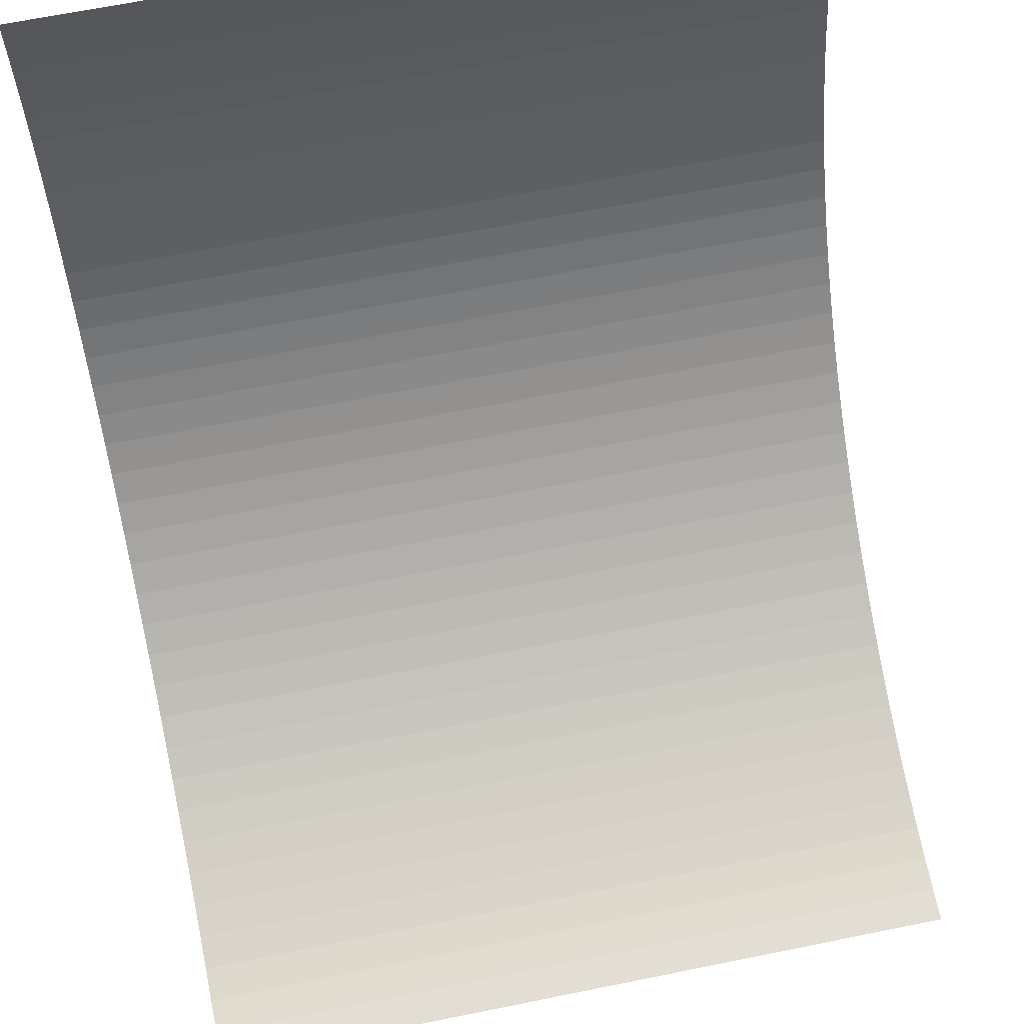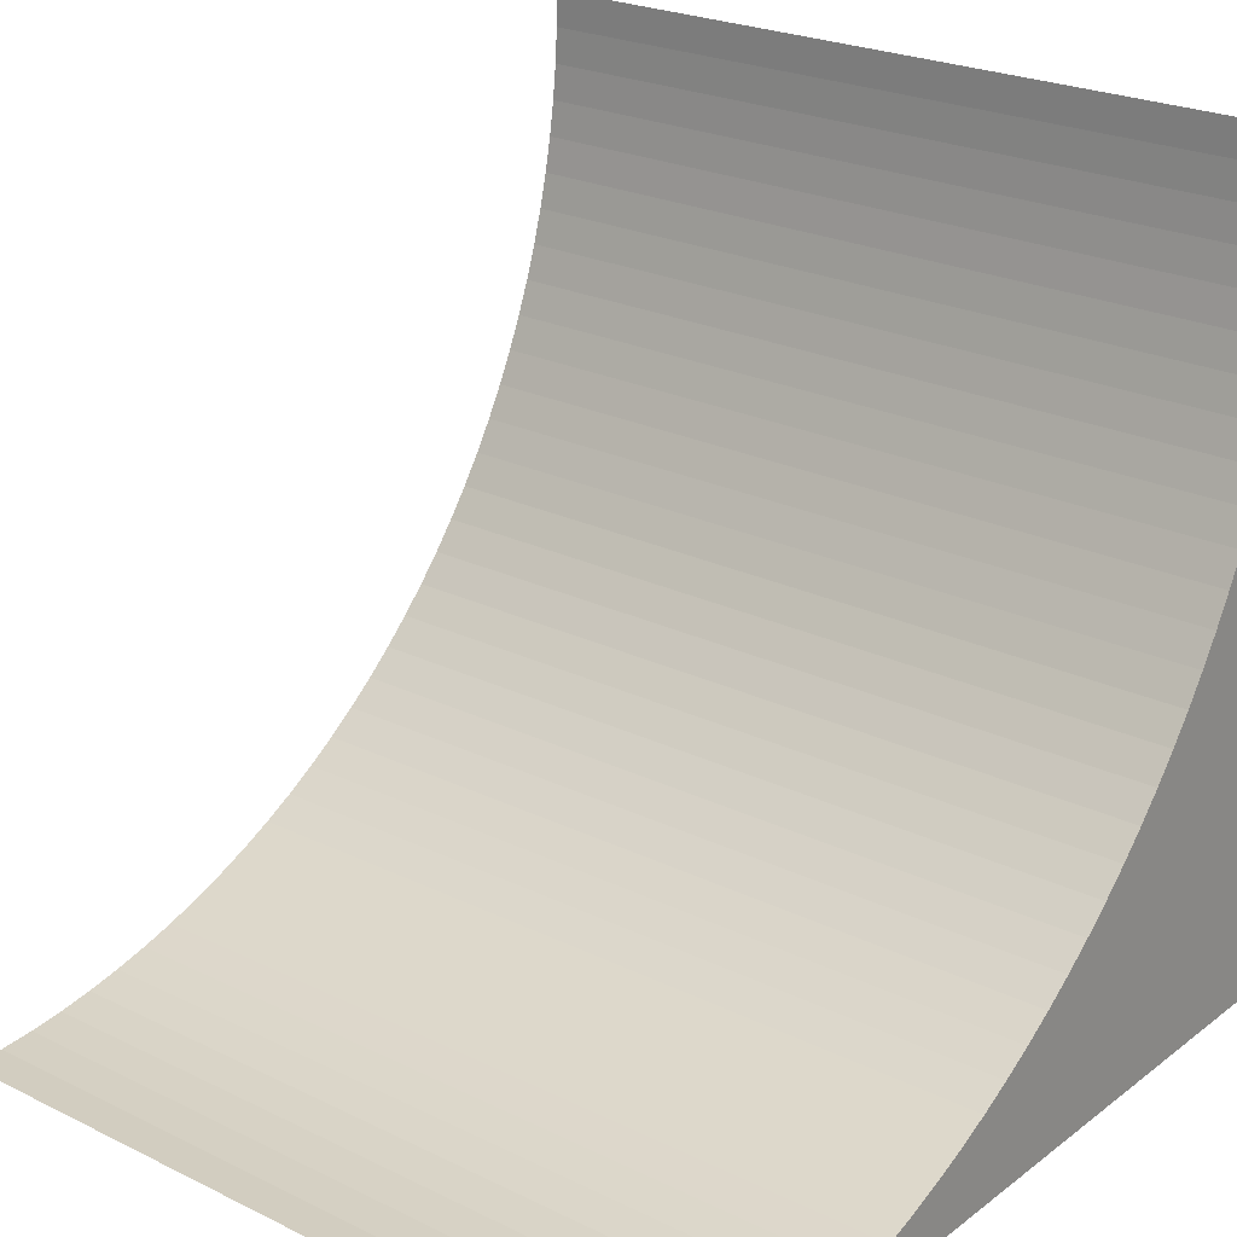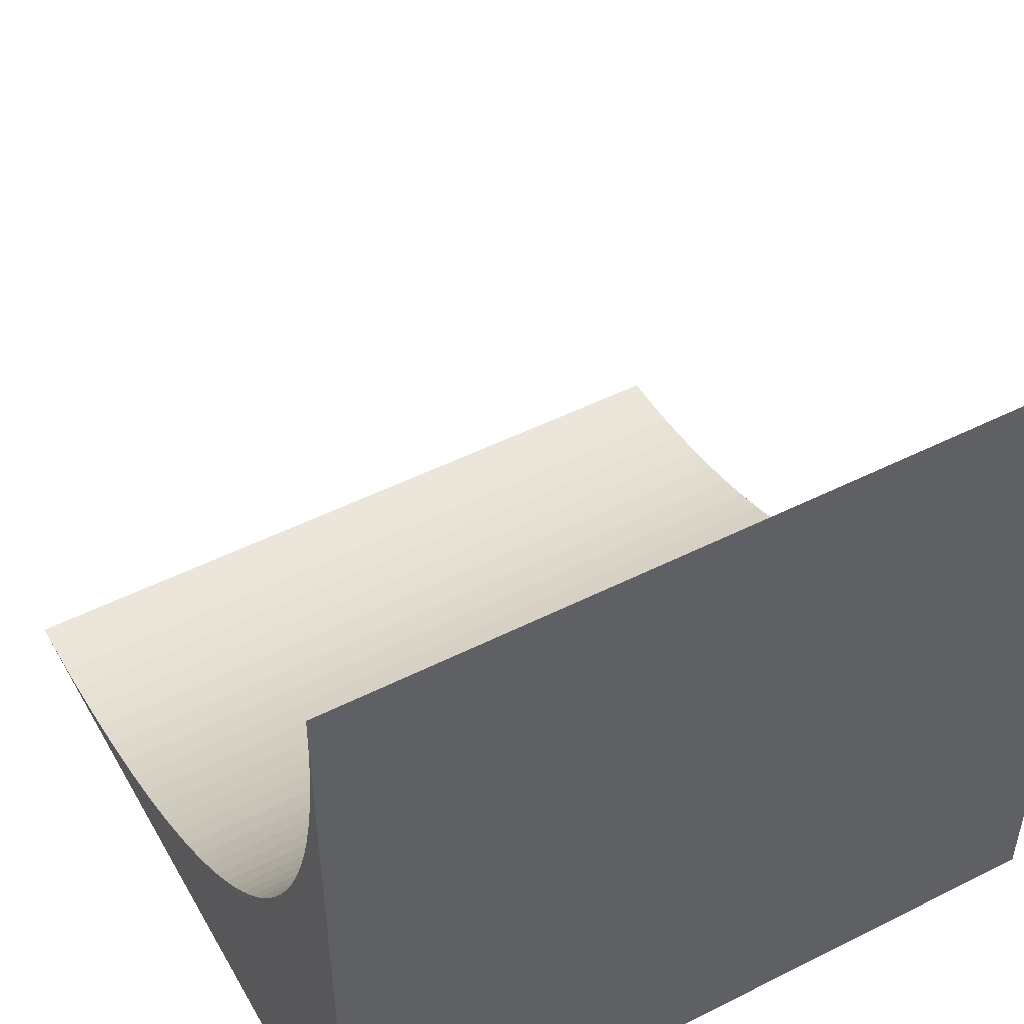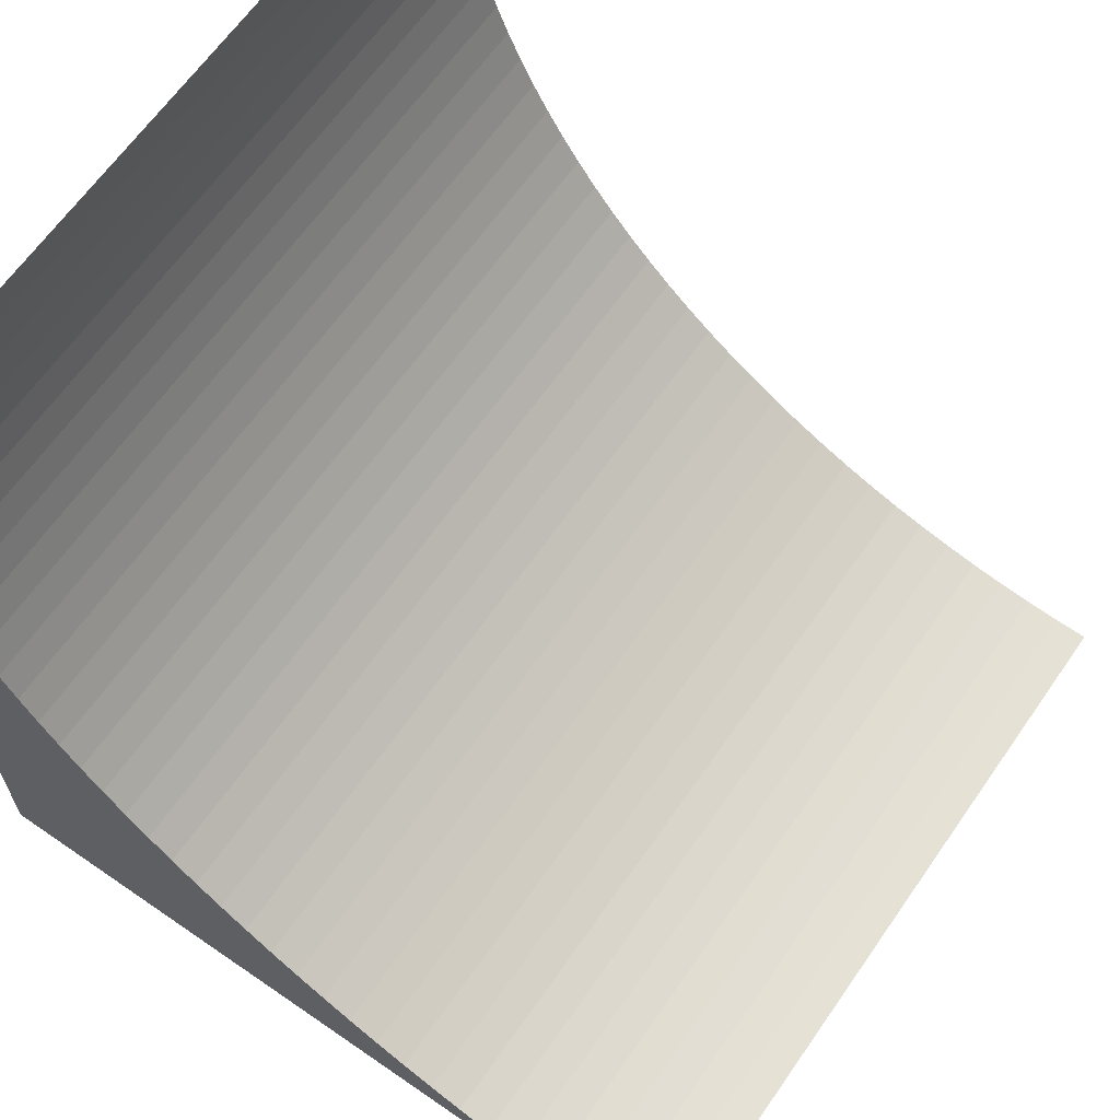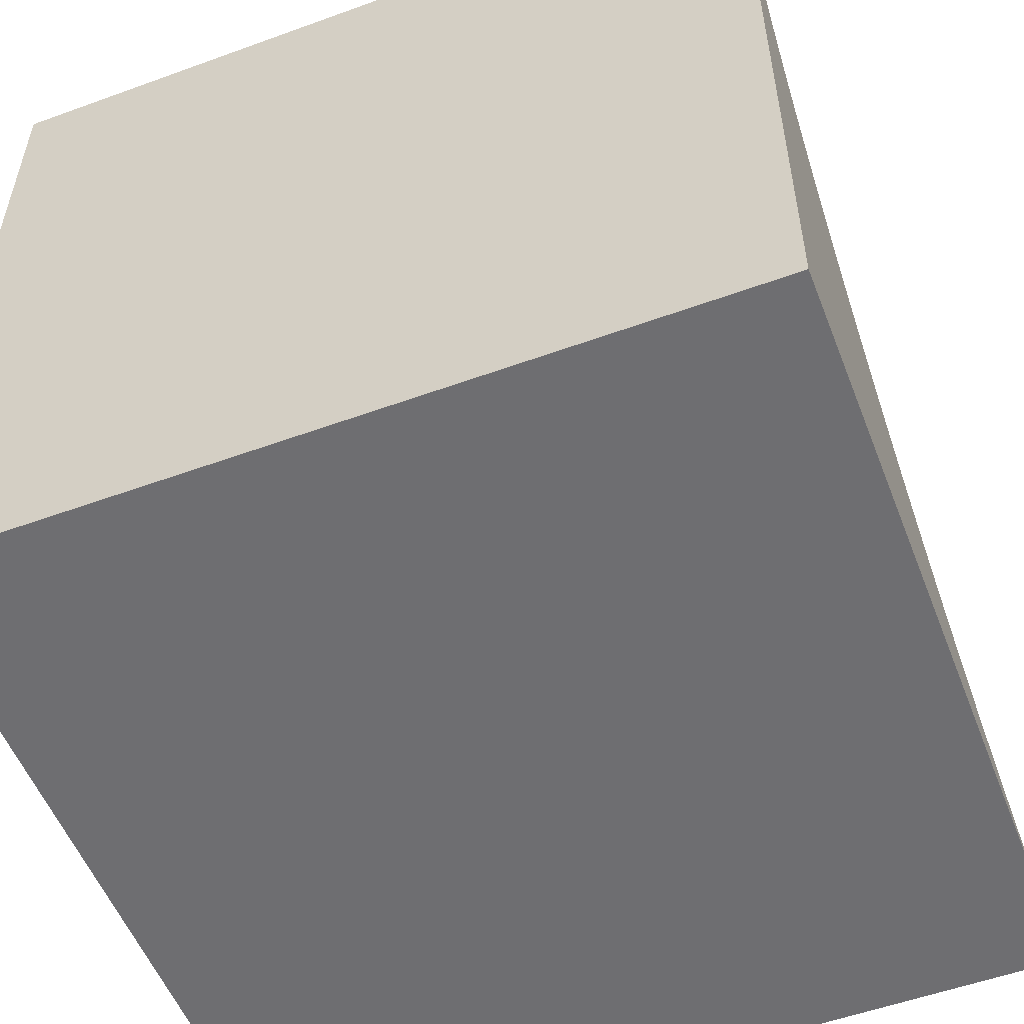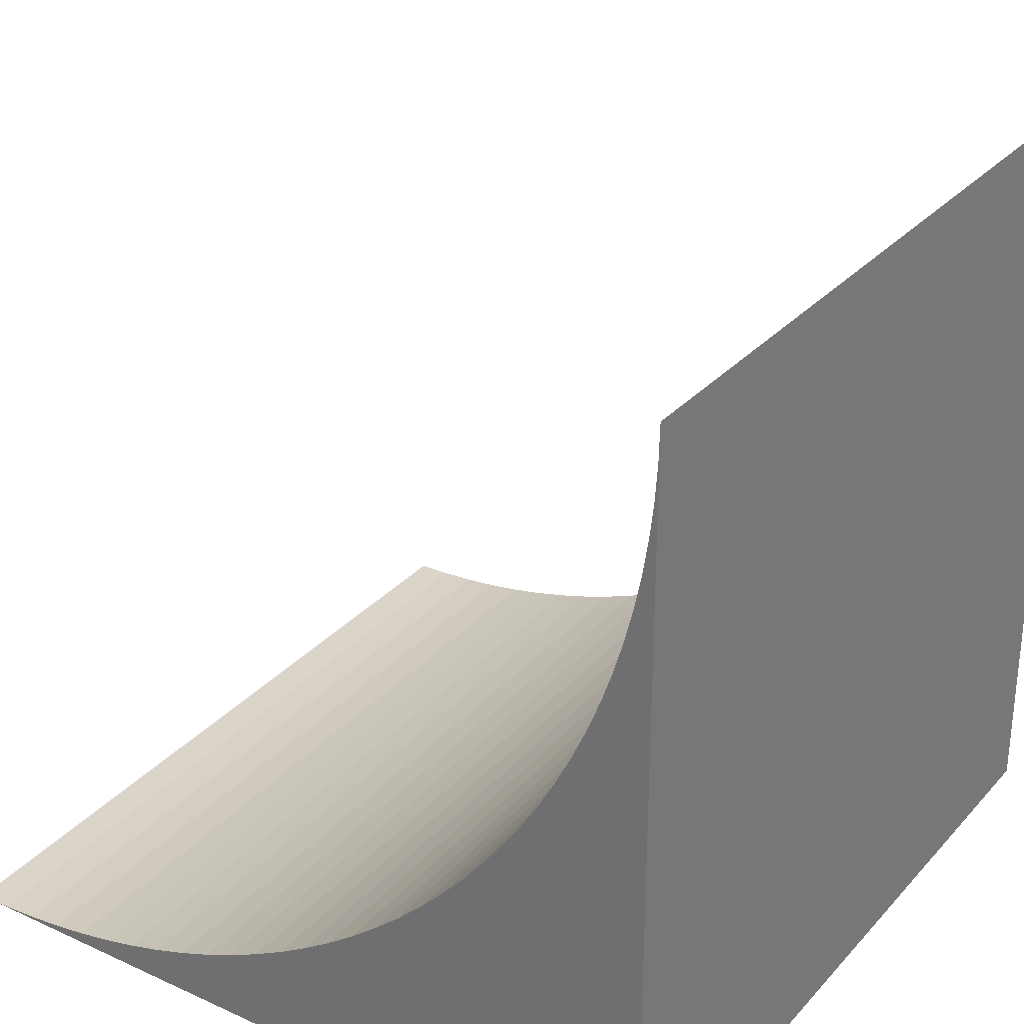
<metadata>
{"format":"obj","ext":"obj","renderer":"f3d","projection":"perspective","resolution":1024,"background":"white","views":[{"elev":66.1,"azim":-11.5,"up":"+Y"},{"elev":23.9,"azim":39.1,"up":"+Y"},{"elev":50.0,"azim":151.1,"up":"+Y"},{"elev":64.5,"azim":124.8,"up":"+Z"},{"elev":-54.4,"azim":21.1,"up":"+Z"},{"elev":30.1,"azim":123.6,"up":"+Y"}]}
</metadata>
<code>
o Quarter_Pipe
v -0.5 0.4564 -0.499
v -0.5 0.5 -0.5
v -0.5 -0.5 -0.5
v -0.5 -0.4239 0.1173
v -0.5 -0.4063 0.07738
v -0.5 -0.3434 -0.0373
v -0.5 -0.3192 -0.07358
v -0.5 0.1173 -0.4239
v -0.5 0.158 -0.4397
v -0.5 0.1993 -0.4537
v -0.5 -0.387 0.03825
v -0.5 -0.366 -0
v -0.5 -0.2934 -0.1088
v -0.5 -0.266 -0.1428
v -0.5 -0.2373 -0.1756
v -0.5 -0.5 0.5
v -0.5 -0.499 0.4564
v -0.5 -0.4962 0.4128
v -0.5 -0.4914 0.3695
v -0.5 0.2412 -0.4659
v -0.5 0.2836 -0.4763
v -0.5 0.3264 -0.4848
v -0.5 0.3695 -0.4914
v -0.5 0.4128 -0.4962
v -0.5 -0.4848 0.3264
v -0.5 -0.4763 0.2836
v -0.5 -0.4659 0.2412
v -0.5 -0.2071 -0.2071
v -0.5 -0.1756 -0.2373
v -0.5 -0.1428 -0.266
v -0.5 -0.0373 -0.3434
v -0.5 0 -0.366
v -0.5 -0.4537 0.1993
v -0.5 -0.4397 0.158
v -0.5 -0.1088 -0.2934
v -0.5 -0.07358 -0.3192
v -0.5 0.03825 -0.387
v -0.5 0.07738 -0.4063
v 0.5 -0.3434 -0.0373
v 0.5 -0.366 -0
v 0.5 -0.5 -0.5
v 0.5 -0.3192 -0.07358
v 0.5 0.5 -0.5
v 0.5 0.4564 -0.499
v 0.5 0.4128 -0.4962
v 0.5 0.3695 -0.4914
v 0.5 0.3264 -0.4848
v 0.5 0.2836 -0.4763
v 0.5 0.2412 -0.4659
v 0.5 0.1993 -0.4537
v 0.5 -0.387 0.03825
v 0.5 -0.4063 0.07738
v 0.5 -0.4239 0.1173
v 0.5 -0.2373 -0.1756
v 0.5 -0.2071 -0.2071
v 0.5 -0.1756 -0.2373
v 0.5 -0.266 -0.1428
v 0.5 -0.2934 -0.1088
v 0.5 -0.4914 0.3695
v 0.5 -0.4962 0.4128
v 0.5 -0.499 0.4564
v 0.5 -0.5 0.5
v 0.5 0.158 -0.4397
v 0.5 0.1173 -0.4239
v 0.5 0.07738 -0.4063
v 0.5 -0.0373 -0.3434
v 0.5 -0.07358 -0.3192
v 0.5 -0.4397 0.158
v 0.5 -0.4537 0.1993
v 0.5 -0.4659 0.2412
v 0.5 -0.4763 0.2836
v 0.5 -0.4848 0.3264
v 0.5 0.03825 -0.387
v 0.5 0 -0.366
v 0.5 -0.1088 -0.2934
v 0.5 -0.1428 -0.266
f 1 2 3
f 3 4 5
f 3 6 7
f 8 9 3
f 9 10 3
f 5 11 3
f 11 12 3
f 3 12 6
f 7 13 3
f 13 14 3
f 3 14 15
f 16 17 3
f 17 18 3
f 3 18 19
f 10 20 3
f 20 21 3
f 3 21 22
f 22 23 3
f 23 24 3
f 3 24 1
f 19 25 3
f 25 26 3
f 3 26 27
f 15 28 3
f 28 29 3
f 3 29 30
f 3 31 32
f 27 33 3
f 33 34 3
f 3 34 4
f 30 35 3
f 35 36 3
f 3 36 31
f 32 37 3
f 37 38 3
f 3 38 8
f 39 40 41
f 39 41 42
f 41 43 44
f 44 45 41
f 45 46 41
f 41 46 47
f 47 48 41
f 48 49 41
f 41 49 50
f 40 51 41
f 51 52 41
f 41 52 53
f 54 41 55
f 41 56 55
f 54 57 41
f 57 58 41
f 41 58 42
f 59 60 41
f 60 61 41
f 41 61 62
f 50 63 41
f 63 64 41
f 41 64 65
f 41 66 67
f 53 68 41
f 68 69 41
f 41 69 70
f 70 71 41
f 71 72 41
f 41 72 59
f 65 73 41
f 73 74 41
f 41 74 66
f 67 75 41
f 75 76 41
f 41 76 56
f 43 41 2
f 41 3 2
f 43 2 44
f 2 1 44
f 44 1 45
f 1 24 45
f 45 24 46
f 24 23 46
f 46 23 47
f 23 22 47
f 47 22 48
f 22 21 48
f 48 21 49
f 21 20 49
f 49 20 50
f 20 10 50
f 50 10 63
f 10 9 63
f 63 9 64
f 9 8 64
f 64 8 65
f 8 38 65
f 65 38 73
f 38 37 73
f 73 37 74
f 37 32 74
f 74 32 66
f 32 31 66
f 66 31 67
f 31 36 67
f 67 36 75
f 36 35 75
f 75 35 76
f 35 30 76
f 76 30 56
f 30 29 56
f 56 29 55
f 29 28 55
f 55 28 54
f 28 15 54
f 54 15 57
f 15 14 57
f 57 14 58
f 14 13 58
f 58 13 42
f 13 7 42
f 42 7 39
f 7 6 39
f 39 6 40
f 6 12 40
f 40 12 51
f 12 11 51
f 51 11 52
f 11 5 52
f 52 5 53
f 5 4 53
f 53 4 68
f 4 34 68
f 68 34 69
f 34 33 69
f 69 33 70
f 33 27 70
f 70 27 71
f 27 26 71
f 71 26 72
f 26 25 72
f 72 25 59
f 25 19 59
f 59 19 60
f 19 18 60
f 60 18 61
f 18 17 61
f 61 17 62
f 17 16 62
f 41 62 3
f 62 16 3

</code>
